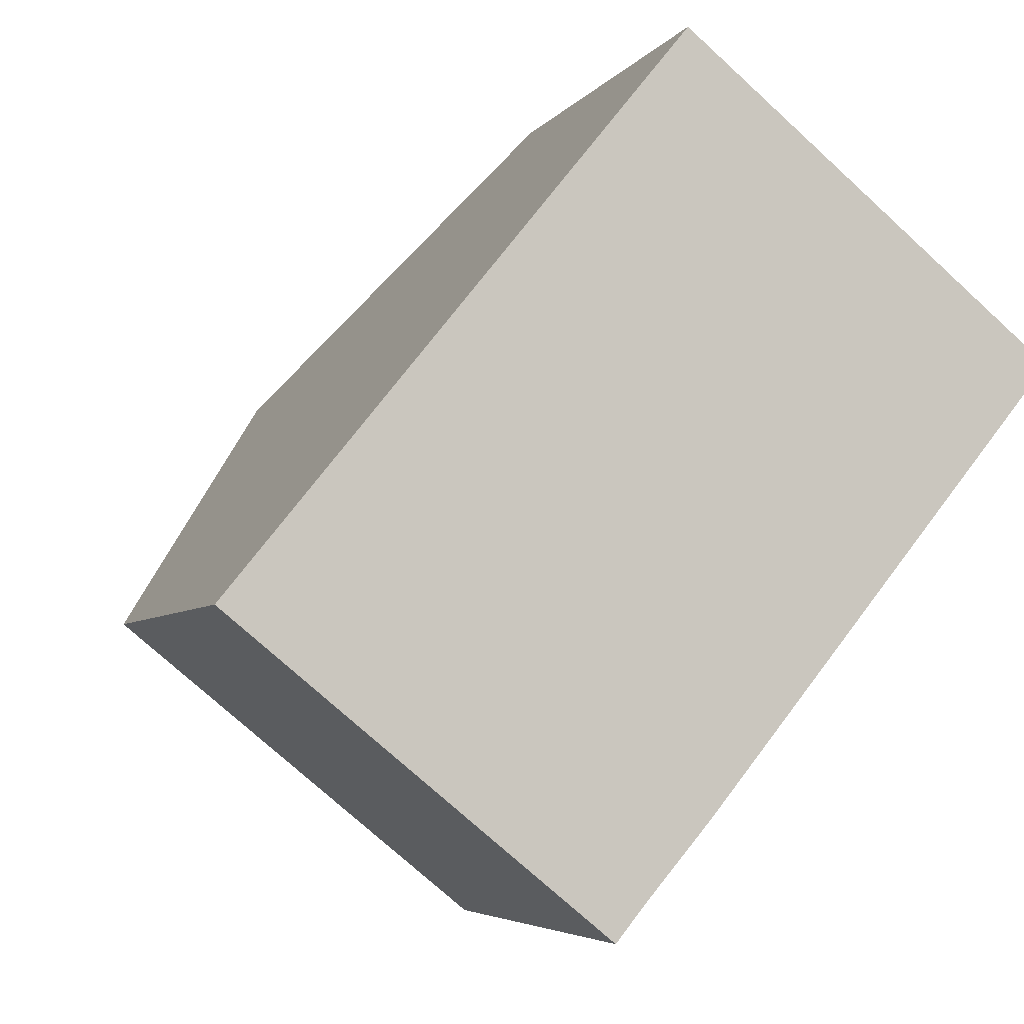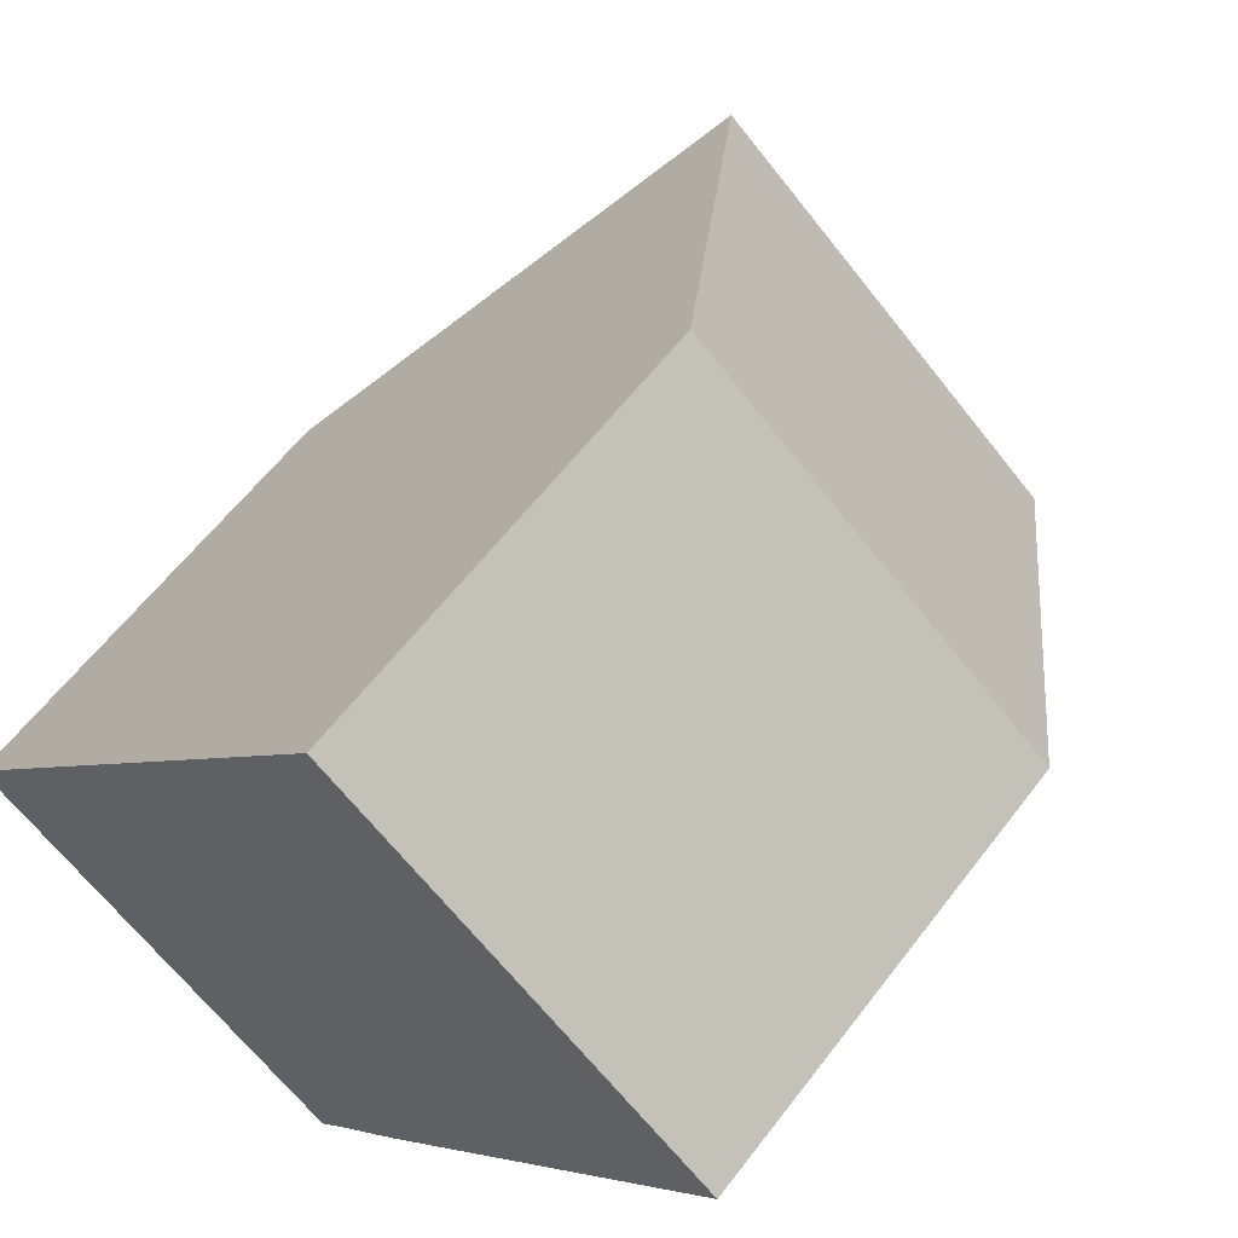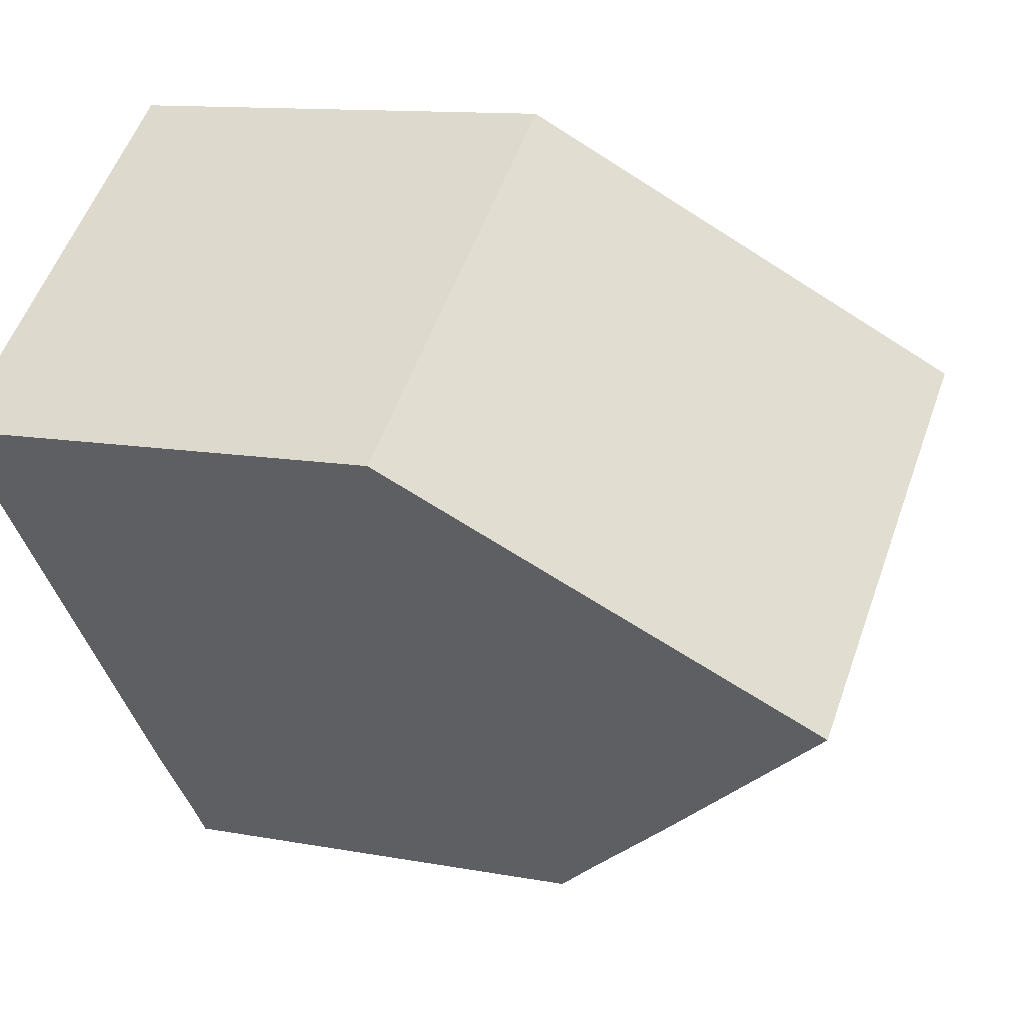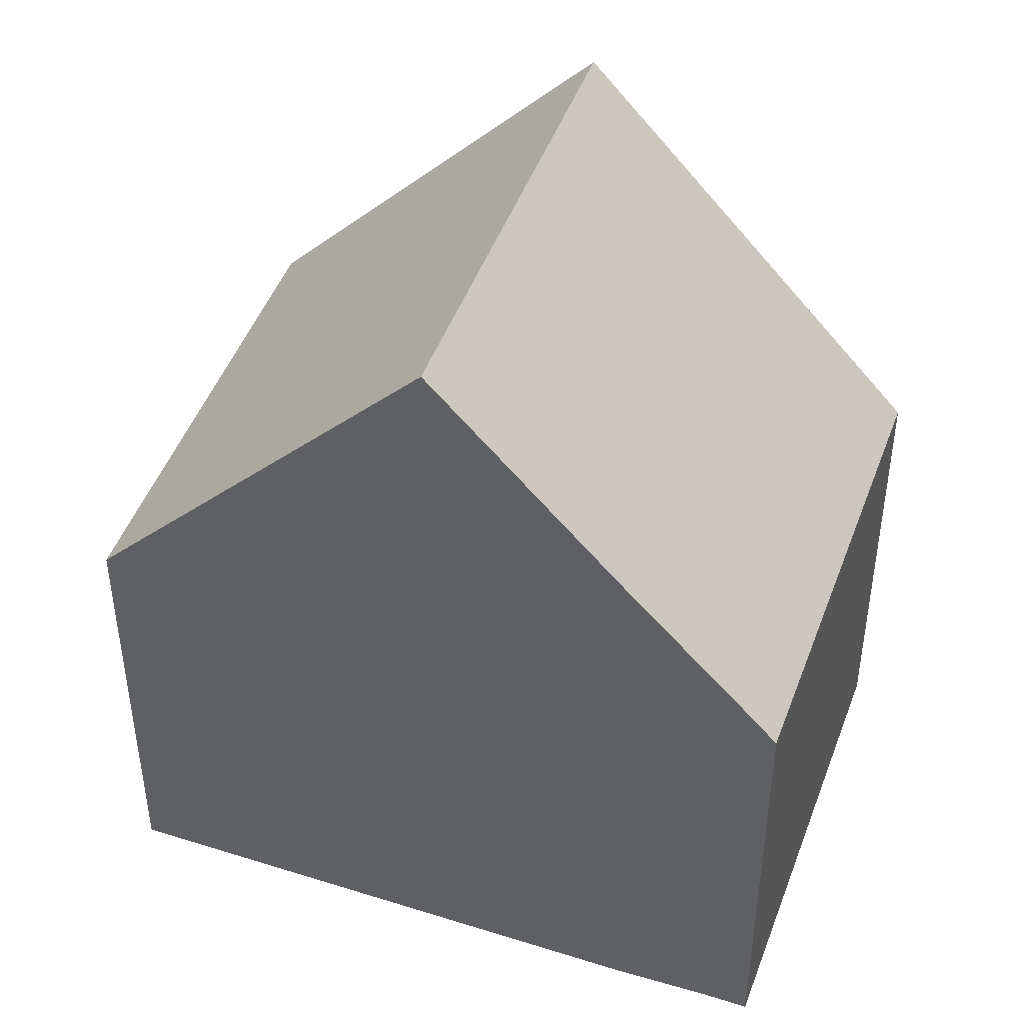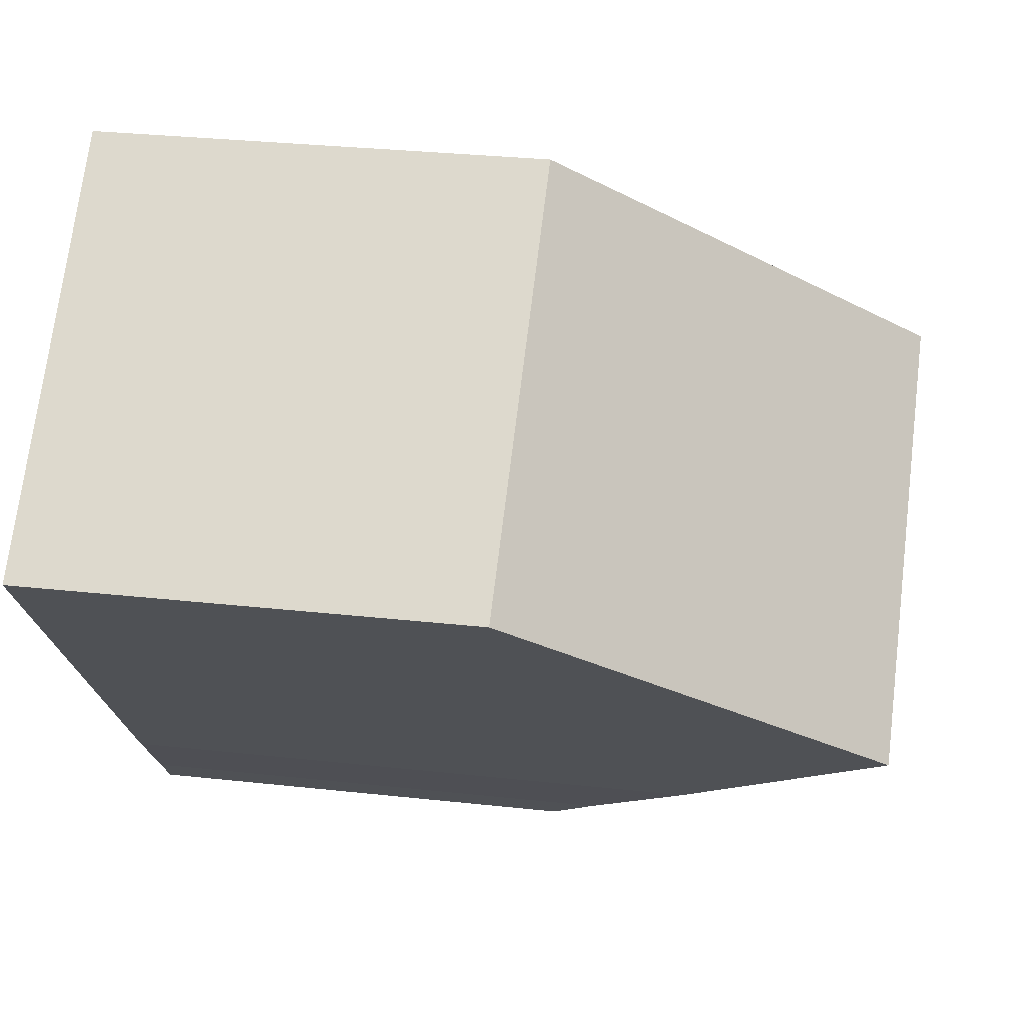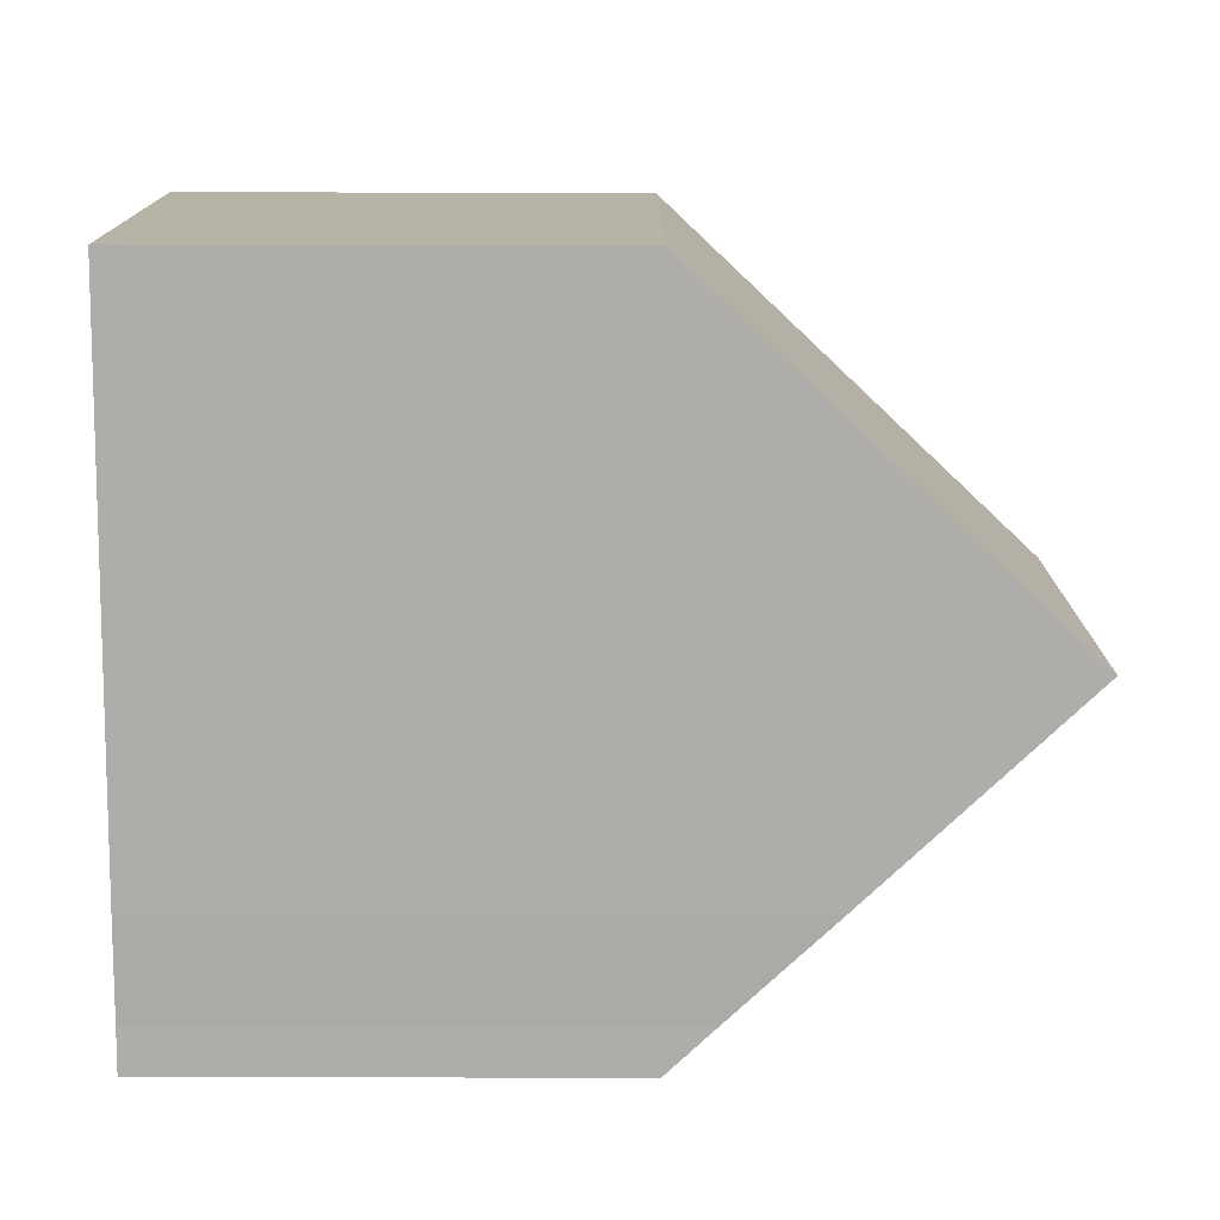
<metadata>
{"format":"obj","ext":"obj","renderer":"f3d","projection":"perspective","resolution":1024,"background":"white","views":[{"elev":-4.7,"azim":-18.2,"up":"+Z"},{"elev":60.0,"azim":37.0,"up":"+Z"},{"elev":11.4,"azim":114.9,"up":"+Z"},{"elev":47.0,"azim":148.9,"up":"+Y"},{"elev":30.7,"azim":99.0,"up":"+Z"},{"elev":-26.5,"azim":89.8,"up":"+Z"}]}
</metadata>
<code>
v  3.471 13.04 4.277
v  12.75 7.201 3.822
v  9.276 13.04 -0.449
v  6.941 7.201 8.553
v  7.245 9.629 -2.945
v  6.215 7.951 -4.146
v  5.769 7.201 -4.695
v  0 7.2 4.409e-16
v  6.215 2.539e-16 -4.146
v  5.769 2.875e-16 -4.695
v  7.245 1.803e-16 -2.945
v  12.75 -2.34e-16 3.822
v  9.276 2.749e-17 -0.449
v  0 0 0
v  3.471 -2.619e-16 4.277
v  6.941 -5.237e-16 8.553
g defaultobject
f 1 2 3
f 2 1 4
f 5 1 3
f 1 5 6
f 1 6 7
f 1 7 8
f 9 7 6
f 7 9 10
f 11 6 5
f 6 11 9
f 2 5 3
f 5 2 12
f 5 12 11
f 11 12 13
f 10 8 7
f 8 10 14
f 8 4 1
f 4 8 14
f 4 14 15
f 4 15 16
f 16 2 4
f 2 16 12
f 15 12 16
f 12 15 14
f 12 14 9
f 9 14 10
f 12 9 13
f 13 9 11

</code>
